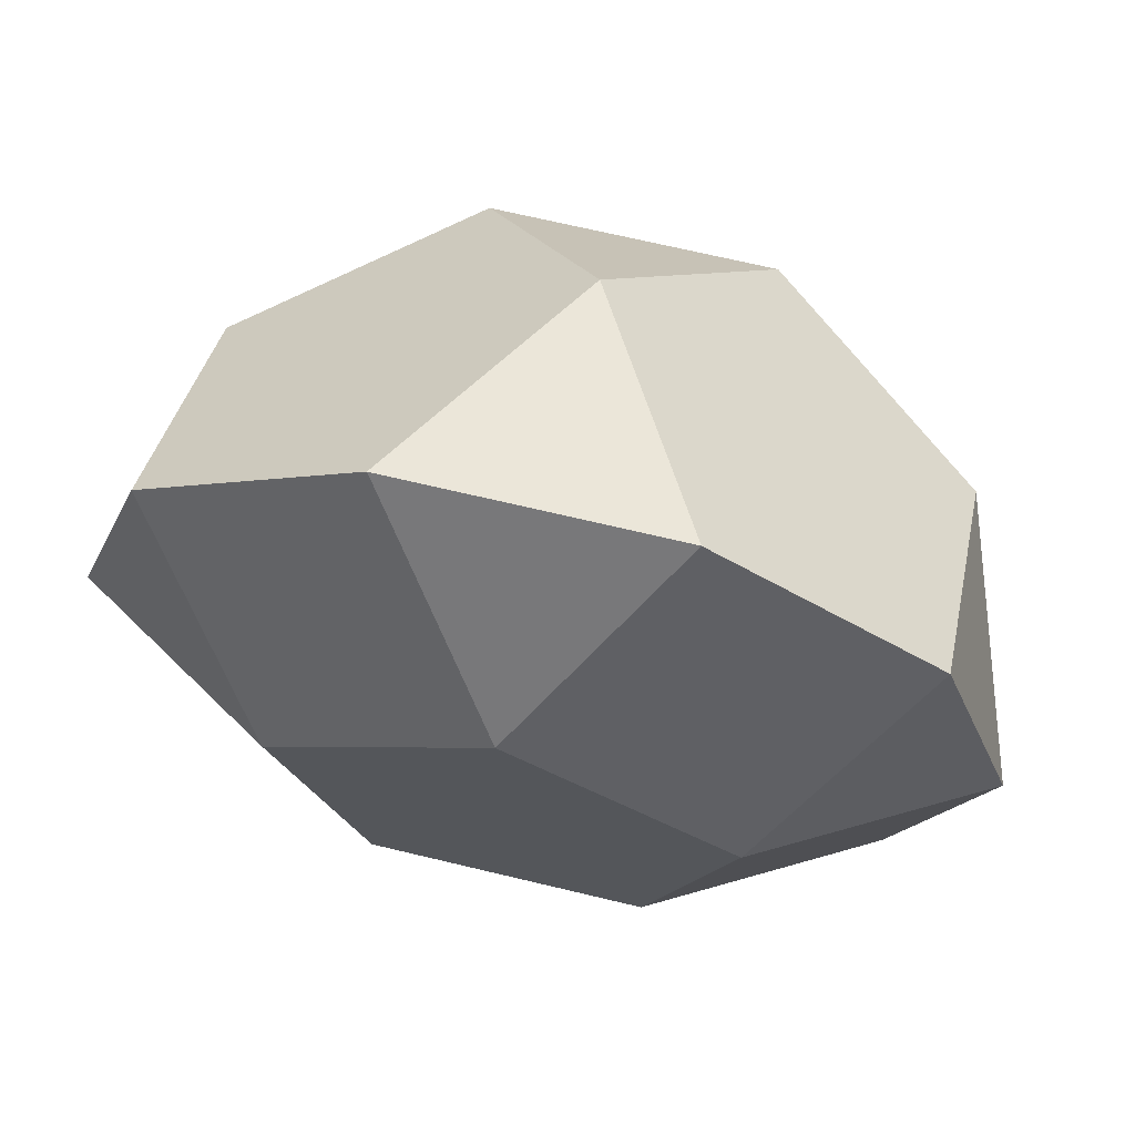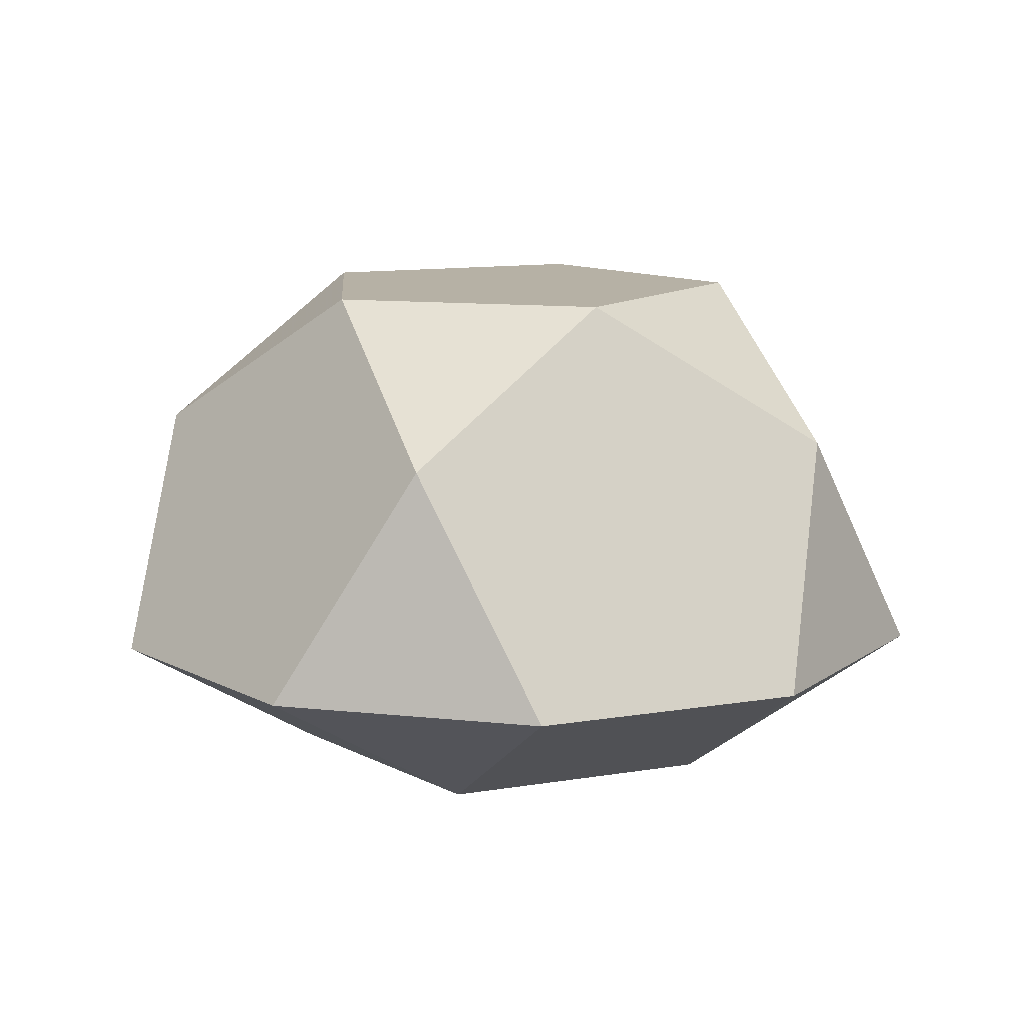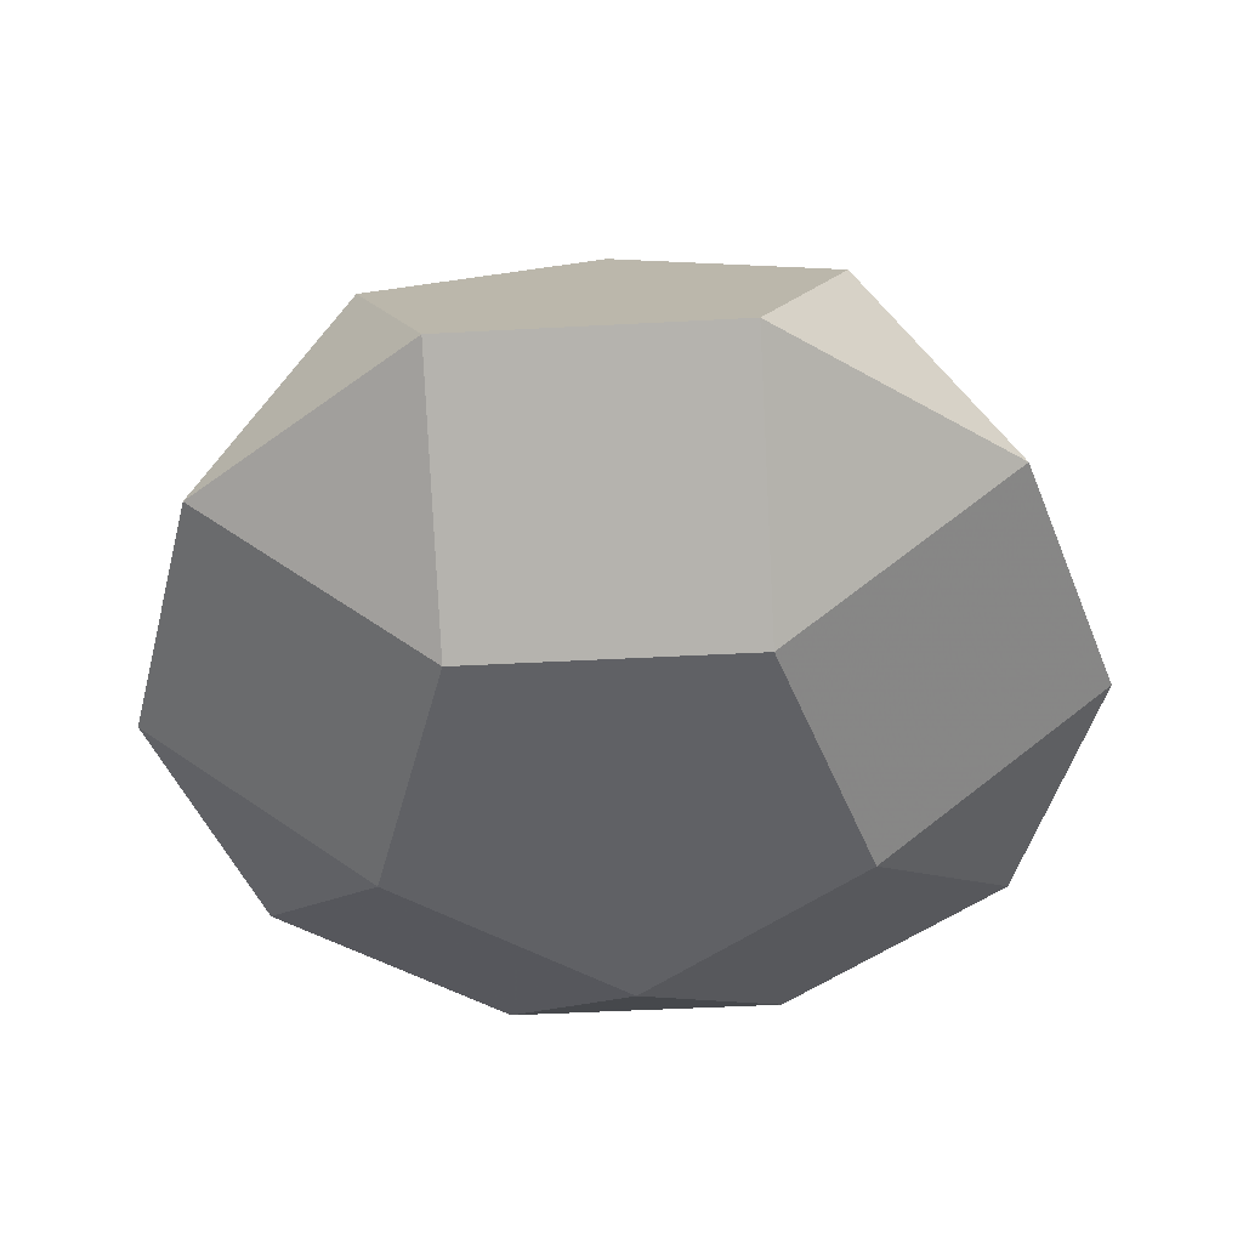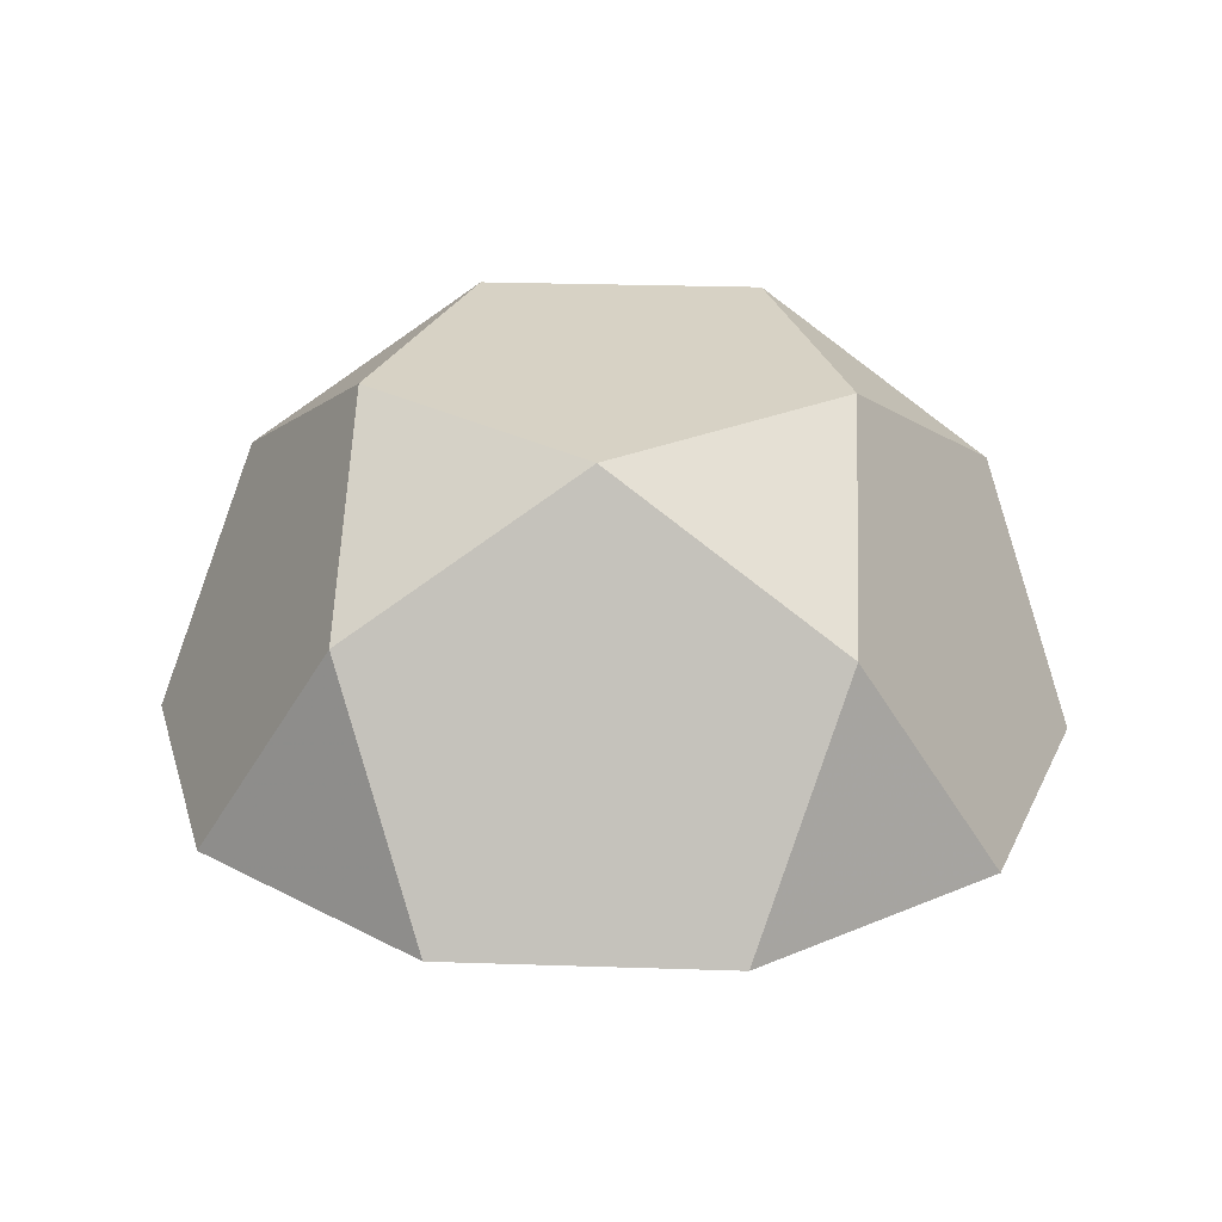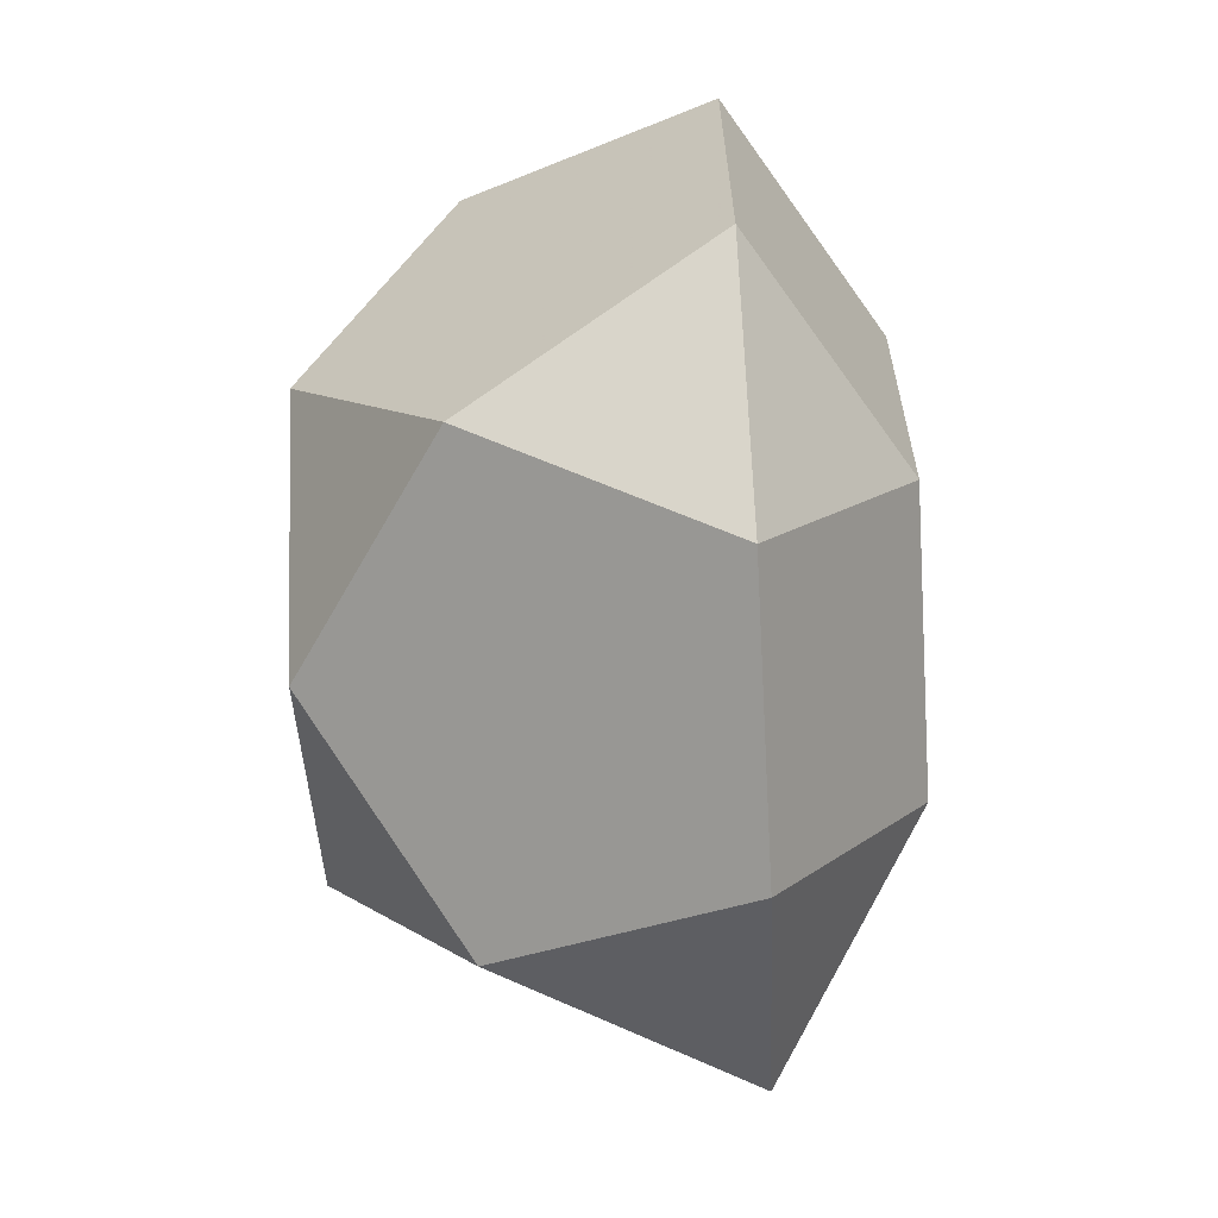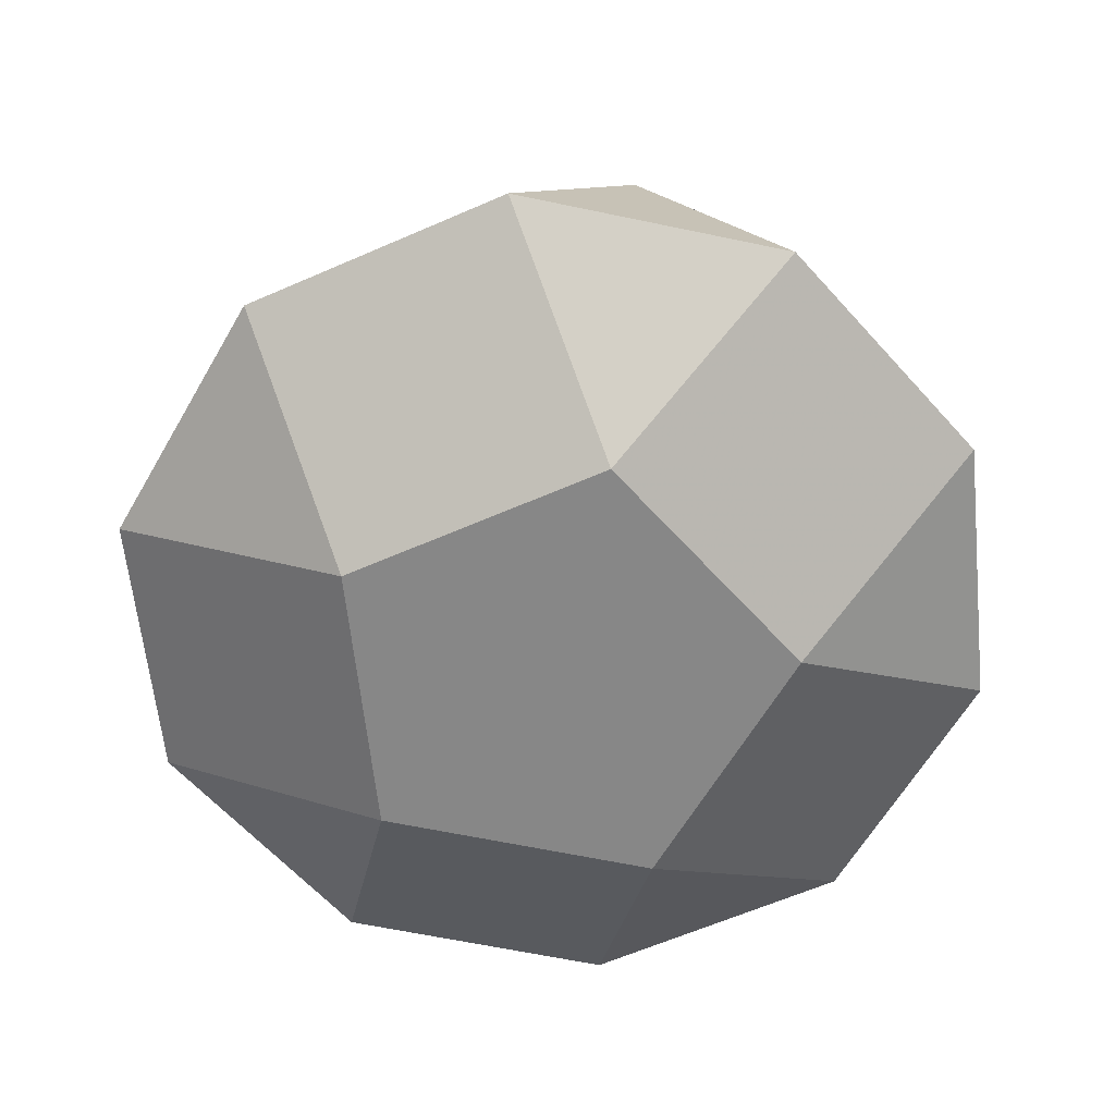
<metadata>
{"format":"obj","ext":"obj","renderer":"f3d","projection":"perspective","resolution":1024,"background":"white","views":[{"elev":68.8,"azim":-166.5,"up":"+Y"},{"elev":12.0,"azim":-93.7,"up":"+Z"},{"elev":-48.6,"azim":75.4,"up":"+Z"},{"elev":27.5,"azim":2.9,"up":"+Z"},{"elev":-77.5,"azim":92.9,"up":"+Y"},{"elev":-62.3,"azim":167.9,"up":"+Z"}]}
</metadata>
<code>
v -0.3024 -0.9307 -0.2058
v -0.7917 -0.5752 -0.2058
v -0.9786 -0 -0.2058
v -0.7917  0.5752 -0.2058
v -0.3024  0.9307 -0.2058
v  0.3024  0.9307 -0.2058
v  0.7917  0.5752 -0.2058
v  0.9786 -0 -0.2058
v  0.7917 -0.5752 -0.2058
v  0.3024 -0.9307 -0.2058
v -0.3024 -0.4162 -0.5238
v -0.4893  0.159 -0.5238
v  0  0.5145 -0.5238
v  0.4893  0.159 -0.5238
v  0.3024 -0.4162 -0.5238
v -0.4893 -0.6735  0.3087
v  0.4893 -0.6735  0.3087
v  0.7917  0.2572  0.3087
v -0  0.8324  0.3087
v -0.7917  0.2572  0.3087
v  0 -0.5145  0.6267
v  0.4893 -0.159  0.6267
v  0.3024  0.4162  0.6267
v -0.3024  0.4162  0.6267
v -0.4893 -0.159  0.6267
f 1 2 11
f 1 11 15 10
f 1 10 17 21 16
f 1 16 2
f 2 3 12 11
f 2 16 25 20 3
f 3 4 12
f 3 20 4
f 4 5 13 12
f 4 20 24 19 5
f 5 6 13
f 5 19 6
f 6 7 14 13
f 6 19 23 18 7
f 7 8 14
f 7 18 8
f 8 9 15 14
f 8 18 22 17 9
f 9 10 15
f 9 17 10
f 11 12 13 14 15
f 16 21 25
f 17 22 21
f 18 23 22
f 19 24 23
f 20 25 24
f 21 22 23 24 25

</code>
